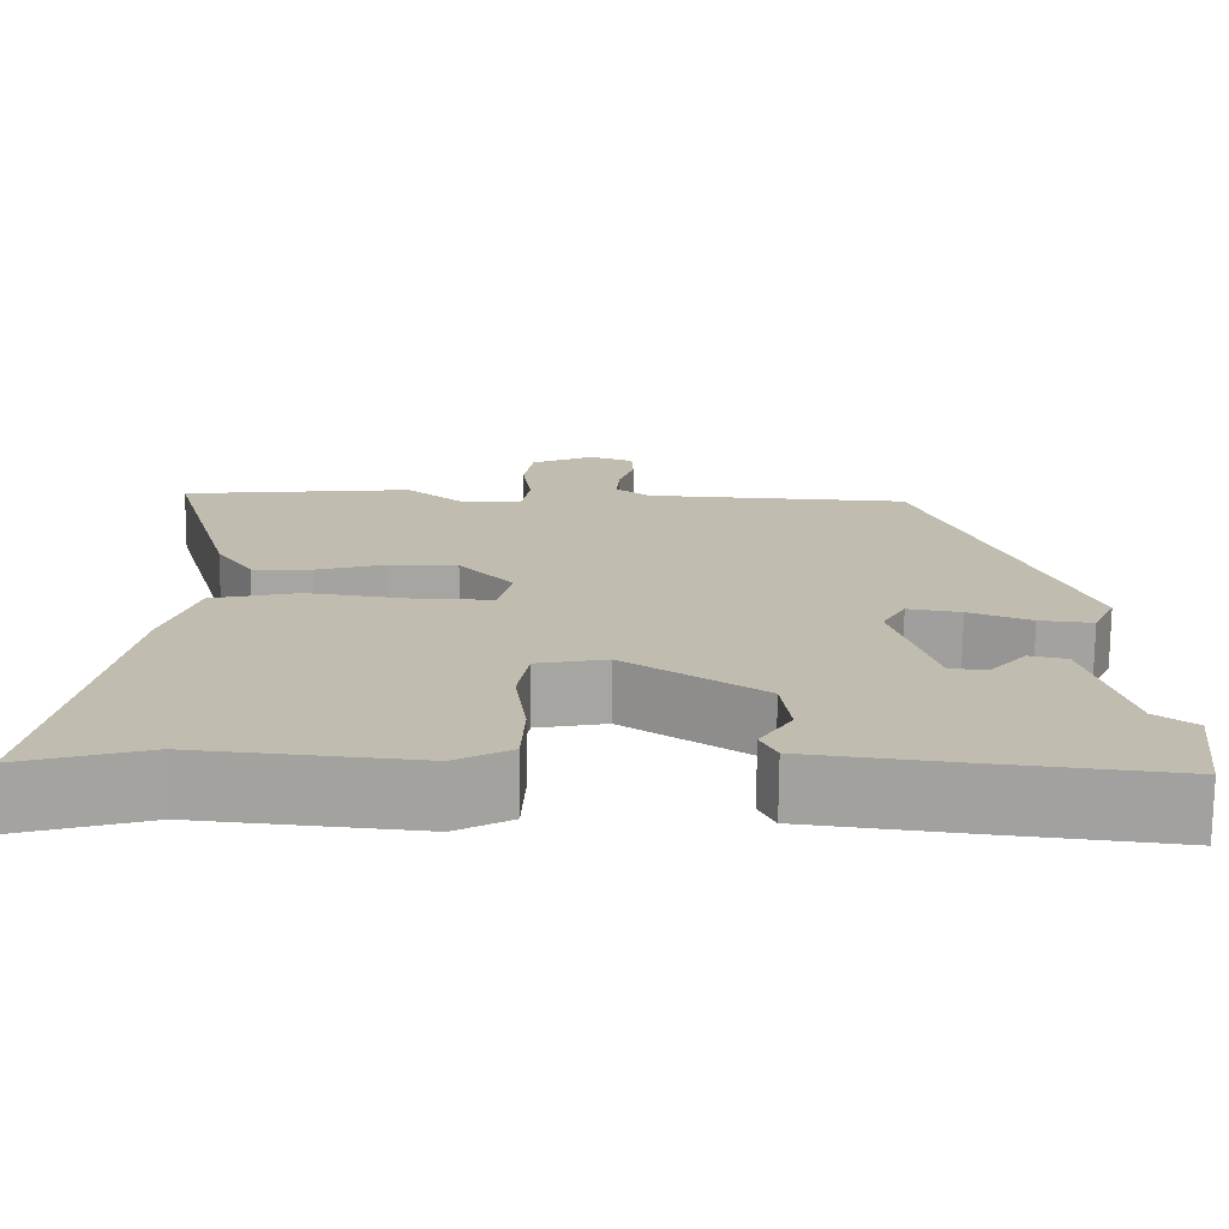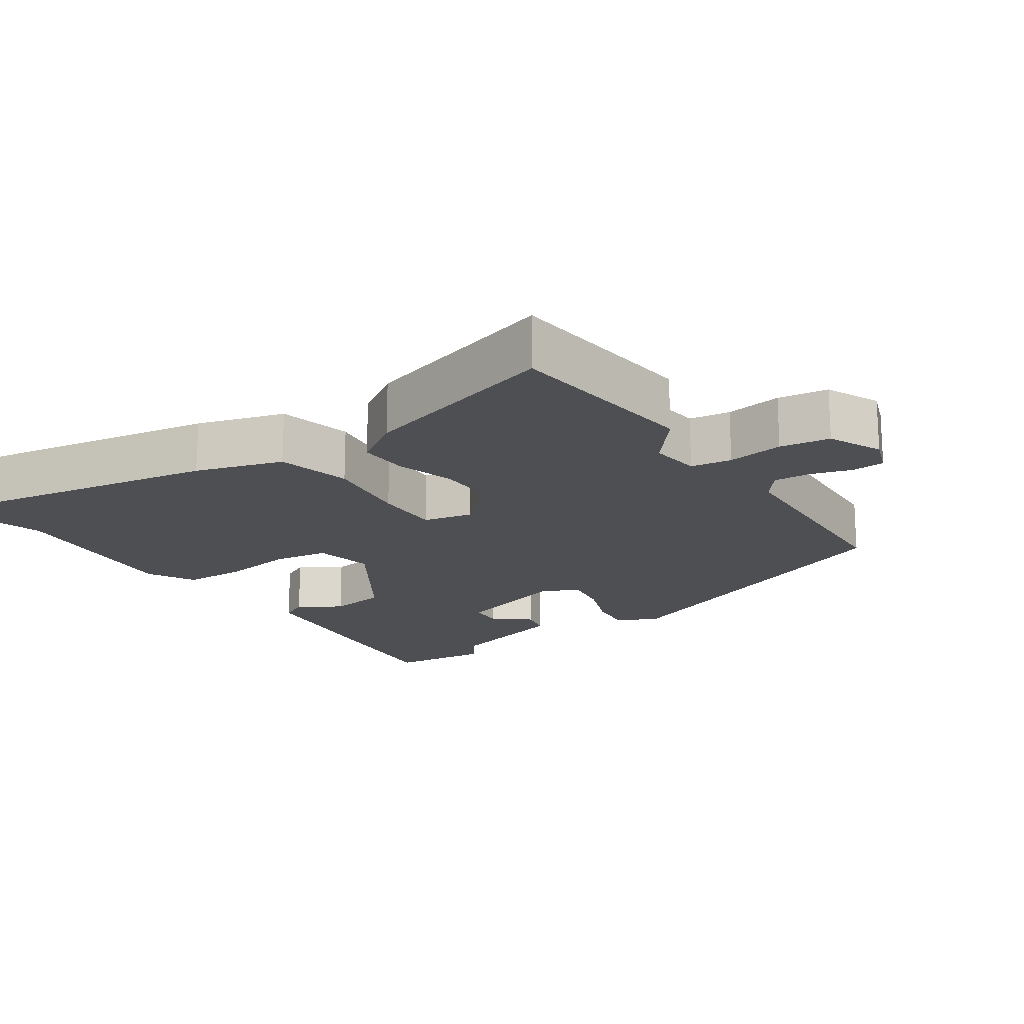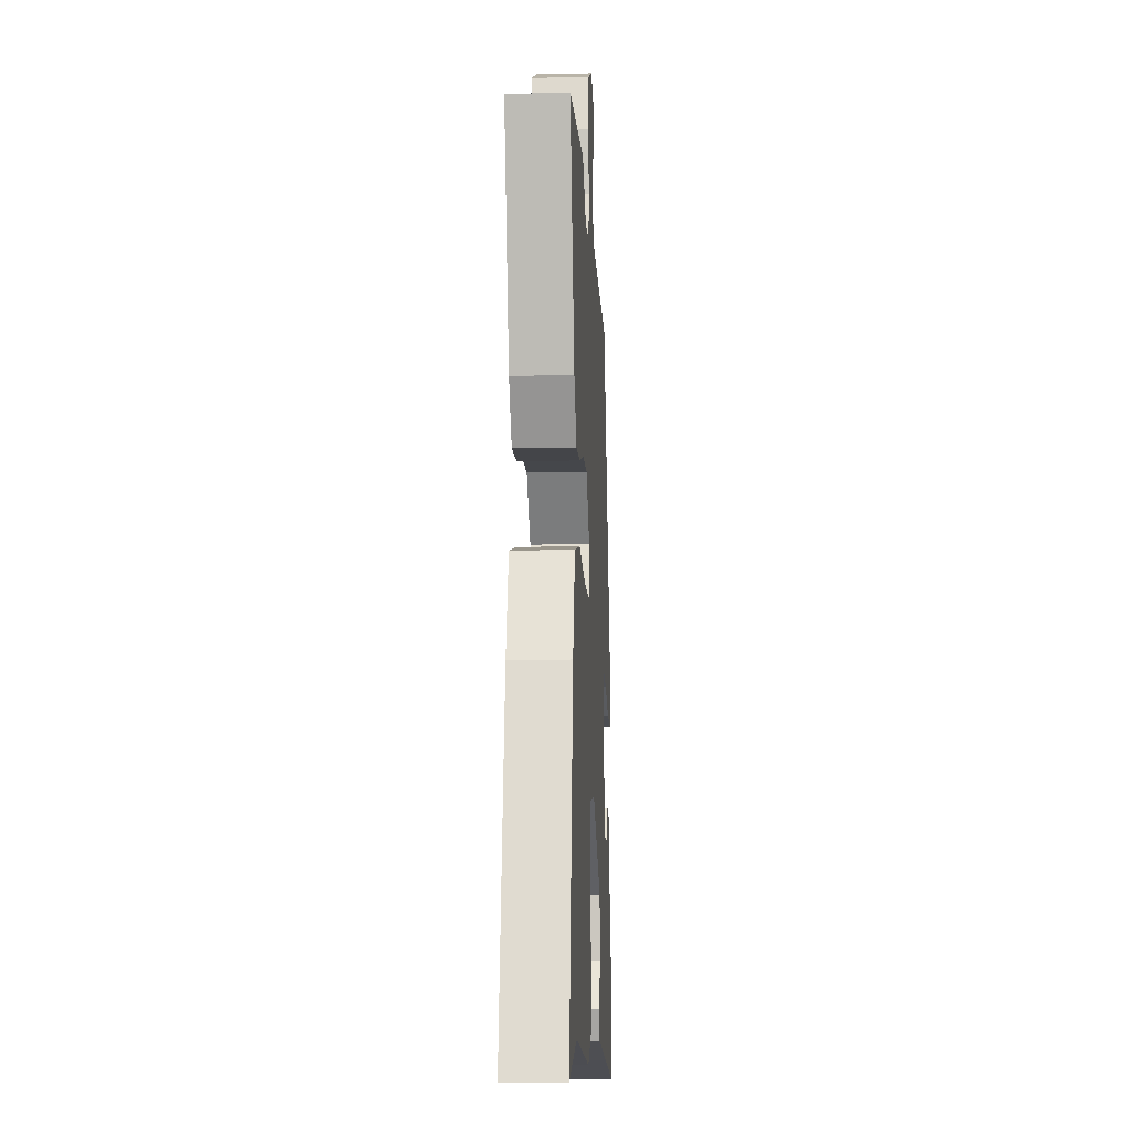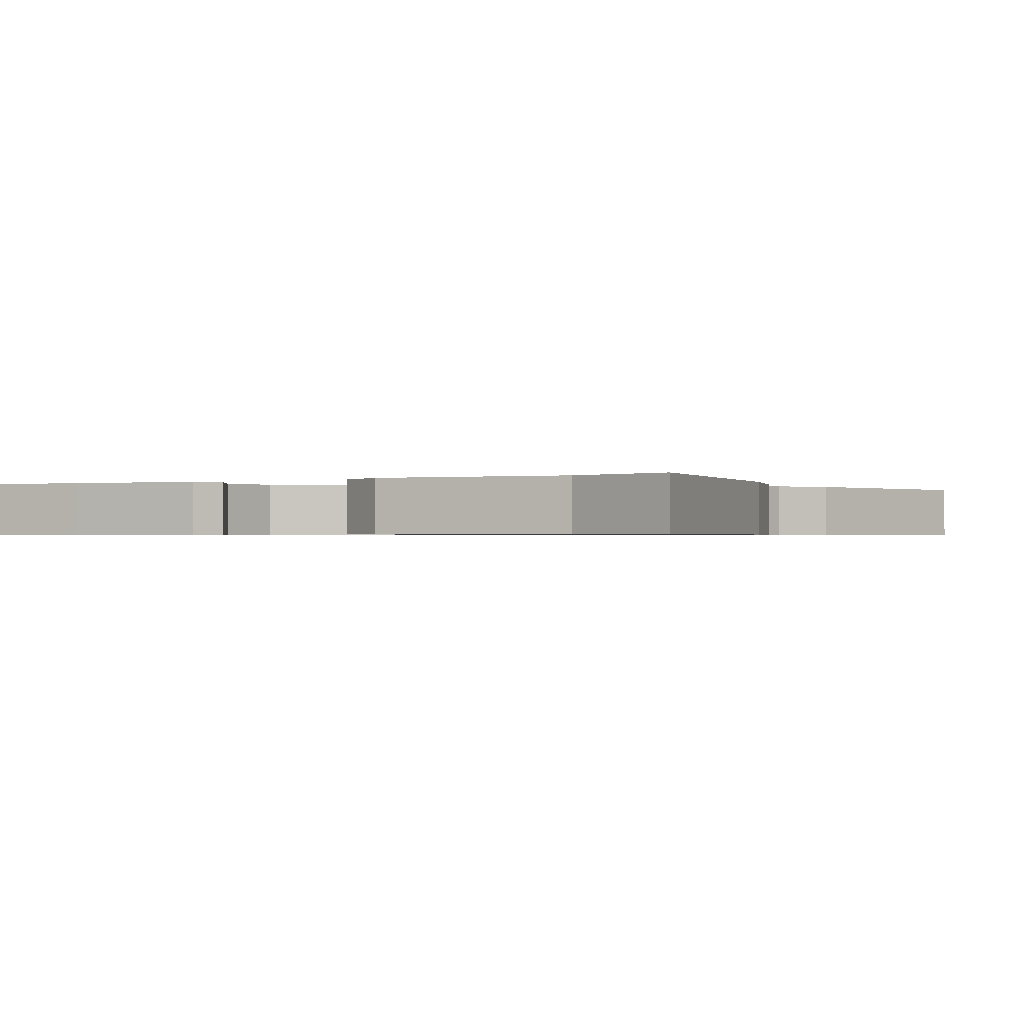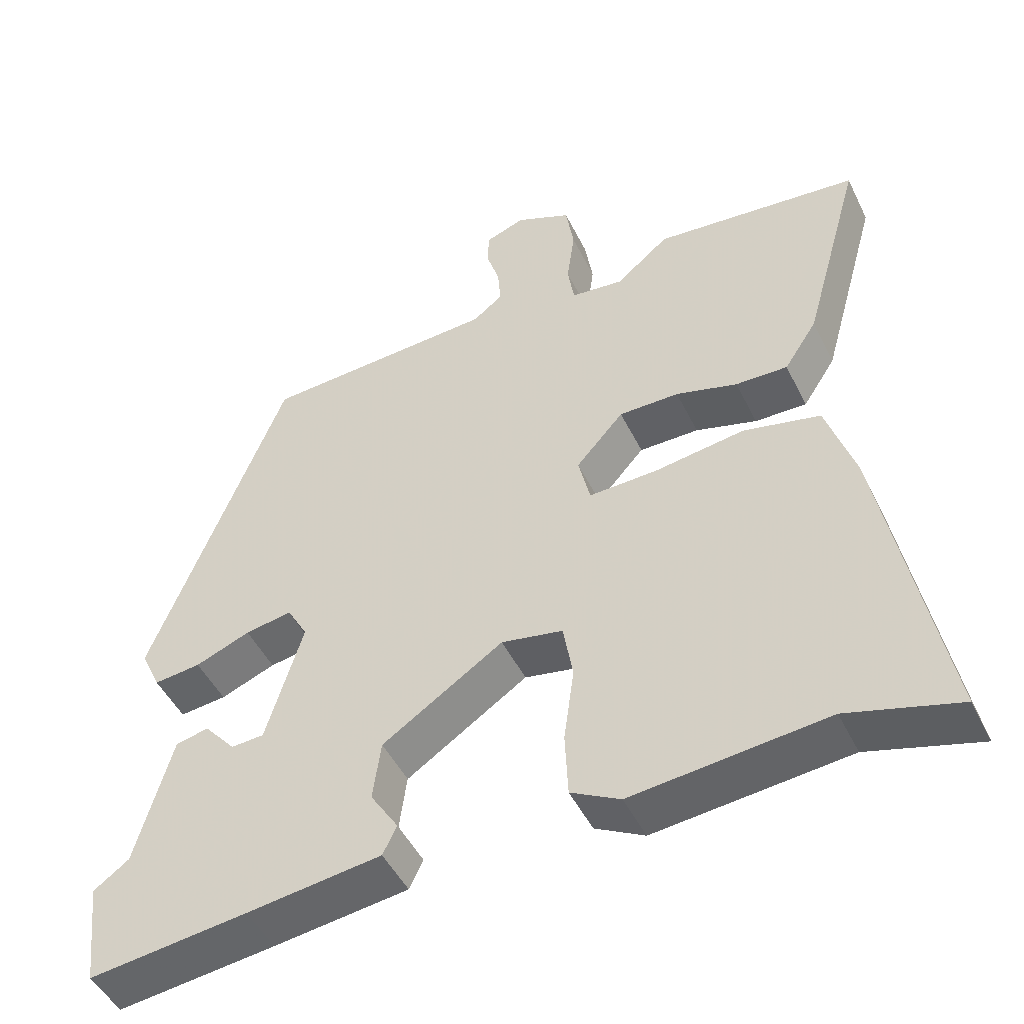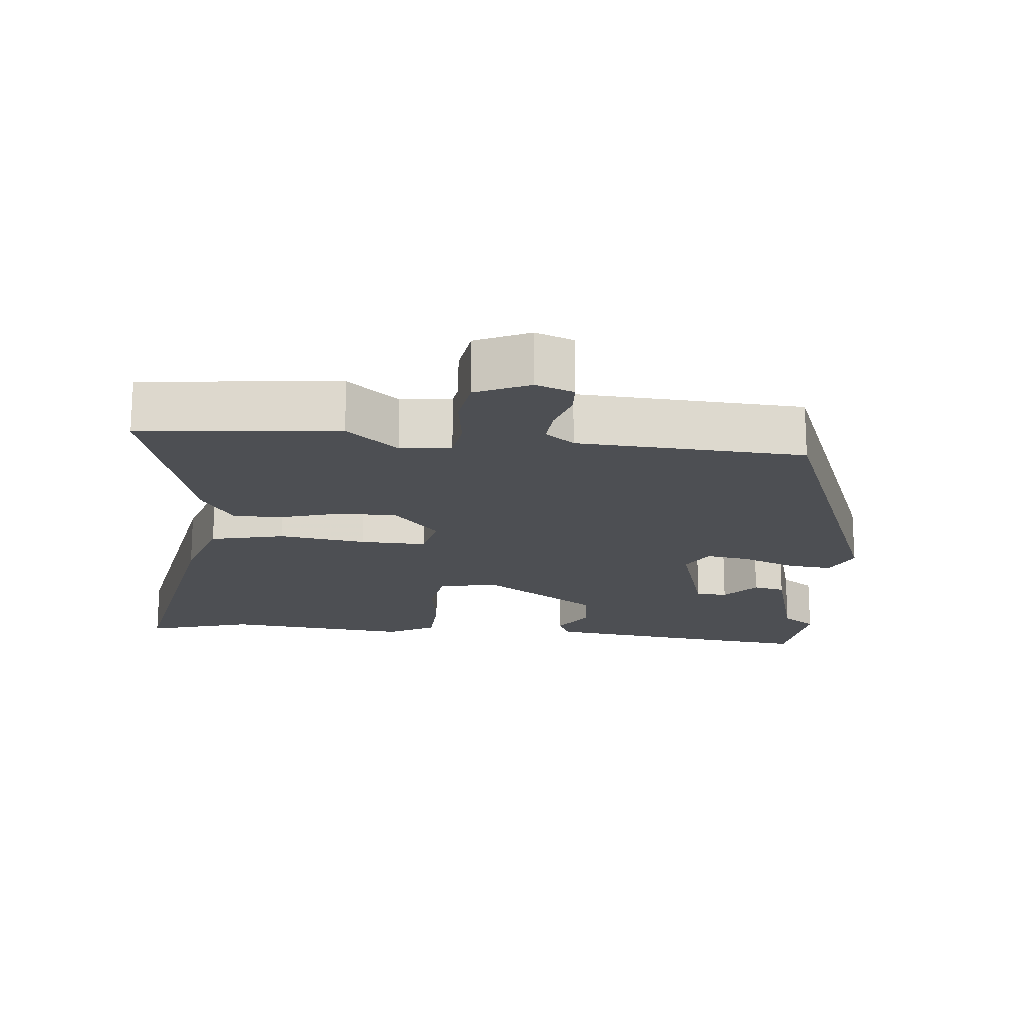
<metadata>
{"format":"obj","ext":"obj","renderer":"f3d","projection":"perspective","resolution":1024,"background":"white","views":[{"elev":-73.6,"azim":-0.5,"up":"+Z"},{"elev":-17.9,"azim":-55.2,"up":"+Y"},{"elev":-10.6,"azim":-86.9,"up":"+Z"},{"elev":-0.7,"azim":-149.7,"up":"+Y"},{"elev":-48.3,"azim":-154.6,"up":"+Z"},{"elev":-17.8,"azim":-5.4,"up":"+Y"}]}
</metadata>
<code>
v 0.306 0.07 0.48
v 0.49 0.07 0.007
v 0.463 0.07 -0.052
v 0.399 0.07 -0.045
v 0.324 0.07 -0.015
v 0.26 0.07 -0.004
v 0.232 0.07 -0.054
v 0.282 0.07 -0.222
v 0.327 0.07 -0.225
v 0.37 0.07 -0.175
v 0.415 0.07 -0.185
v 0.464 0.07 -0.364
v 0.512 0.07 -0.399
v 0.495 0.07 -0.541
v 0.279 0.07 -0.515
v 0.096 0.07 -0.491
v 0.077 0.07 -0.452
v 0.115 0.07 -0.392
v 0.104 0.07 -0.31
v -0.061 0.07 -0.2
v -0.145 0.07 -0.216
v -0.158 0.07 -0.294
v -0.144 0.07 -0.397
v -0.148 0.07 -0.485
v -0.215 0.07 -0.521
v -0.479 0.07 -0.494
v -0.629 0.07 -0.537
v -0.55 0.07 -0.108
v -0.511 0.07 0.015
v -0.406 0.07 0.039
v -0.283 0.07 0.021
v -0.189 0.07 0.018
v -0.173 0.07 0.087
v -0.238 0.07 0.16
v -0.32 0.07 0.16
v -0.404 0.07 0.136
v -0.475 0.07 0.134
v -0.52 0.07 0.203
v -0.601 0.07 0.49
v -0.32 0.07 0.518
v -0.247 0.07 0.457
v -0.175 0.07 0.465
v -0.166 0.07 0.523
v -0.177 0.07 0.603
v -0.166 0.07 0.674
v -0.09 0.07 0.708
v -0.036 0.07 0.688
v -0.034 0.07 0.641
v -0.052 0.07 0.583
v -0.056 0.07 0.531
v -0.015 0.07 0.499
v 0.306 0 0.48
v 0.49 0 0.007
v 0.463 0 -0.052
v 0.399 0 -0.045
v 0.324 0 -0.015
v 0.26 0 -0.004
v 0.232 0 -0.054
v 0.282 0 -0.222
v 0.327 0 -0.225
v 0.37 0 -0.175
v 0.415 0 -0.185
v 0.464 0 -0.364
v 0.512 0 -0.399
v 0.495 0 -0.541
v 0.279 0 -0.515
v 0.096 0 -0.491
v 0.077 0 -0.452
v 0.115 0 -0.392
v 0.104 0 -0.31
v -0.061 0 -0.2
v -0.145 0 -0.216
v -0.158 0 -0.294
v -0.144 0 -0.397
v -0.148 0 -0.485
v -0.215 0 -0.521
v -0.479 0 -0.494
v -0.629 0 -0.537
v -0.55 0 -0.108
v -0.511 0 0.015
v -0.406 0 0.039
v -0.283 0 0.021
v -0.189 0 0.018
v -0.173 0 0.087
v -0.238 0 0.16
v -0.32 0 0.16
v -0.404 0 0.136
v -0.475 0 0.134
v -0.52 0 0.203
v -0.601 0 0.49
v -0.32 0 0.518
v -0.247 0 0.457
v -0.175 0 0.465
v -0.166 0 0.523
v -0.177 0 0.603
v -0.166 0 0.674
v -0.09 0 0.708
v -0.036 0 0.688
v -0.034 0 0.641
v -0.052 0 0.583
v -0.056 0 0.531
v -0.015 0 0.499
f 47 48 49
f 46 47 49
f 45 46 49
f 44 45 49
f 43 44 49
f 42 43 49 50
f 39 40 41
f 38 39 41
f 37 38 41
f 36 37 41
f 35 36 41
f 34 35 41 42
f 42 50 51
f 34 42 51
f 33 34 51
f 29 30 31
f 28 29 31
f 27 28 31
f 26 27 31
f 25 26 31
f 24 25 31
f 23 24 31
f 22 23 31
f 21 22 31 32
f 33 51 1
f 32 33 1
f 21 32 1
f 20 21 1
f 16 17 18
f 15 16 18
f 14 15 18
f 13 14 18
f 12 13 18
f 9 10 11 12
f 12 18 19
f 9 12 19
f 8 9 19
f 3 4 5
f 2 3 5
f 1 2 5
f 1 5 6
f 20 1 6 7
f 7 8 19 20
f 100 99 98
f 100 98 97
f 100 97 96
f 100 96 95
f 100 95 94
f 101 100 94 93
f 92 91 90
f 92 90 89
f 92 89 88
f 92 88 87
f 92 87 86
f 93 92 86 85
f 102 101 93
f 102 93 85
f 102 85 84
f 82 81 80
f 82 80 79
f 82 79 78
f 82 78 77
f 82 77 76
f 82 76 75
f 82 75 74
f 82 74 73
f 83 82 73 72
f 52 102 84
f 52 84 83
f 52 83 72
f 52 72 71
f 69 68 67
f 69 67 66
f 69 66 65
f 69 65 64
f 69 64 63
f 63 62 61 60
f 70 69 63
f 70 63 60
f 70 60 59
f 56 55 54
f 56 54 53
f 56 53 52
f 57 56 52
f 58 57 52 71
f 71 70 59 58
f 1 52 53 2
f 2 53 54 3
f 3 54 55 4
f 4 55 56 5
f 5 56 57 6
f 6 57 58 7
f 7 58 59 8
f 8 59 60 9
f 9 60 61 10
f 10 61 62 11
f 11 62 63 12
f 12 63 64 13
f 13 64 65 14
f 14 65 66 15
f 15 66 67 16
f 16 67 68 17
f 17 68 69 18
f 18 69 70 19
f 19 70 71 20
f 20 71 72 21
f 21 72 73 22
f 22 73 74 23
f 23 74 75 24
f 24 75 76 25
f 25 76 77 26
f 26 77 78 27
f 27 78 79 28
f 28 79 80 29
f 29 80 81 30
f 30 81 82 31
f 31 82 83 32
f 32 83 84 33
f 33 84 85 34
f 34 85 86 35
f 35 86 87 36
f 36 87 88 37
f 37 88 89 38
f 38 89 90 39
f 39 90 91 40
f 40 91 92 41
f 41 92 93 42
f 42 93 94 43
f 43 94 95 44
f 44 95 96 45
f 45 96 97 46
f 46 97 98 47
f 47 98 99 48
f 48 99 100 49
f 49 100 101 50
f 50 101 102 51
f 51 102 52 1

</code>
